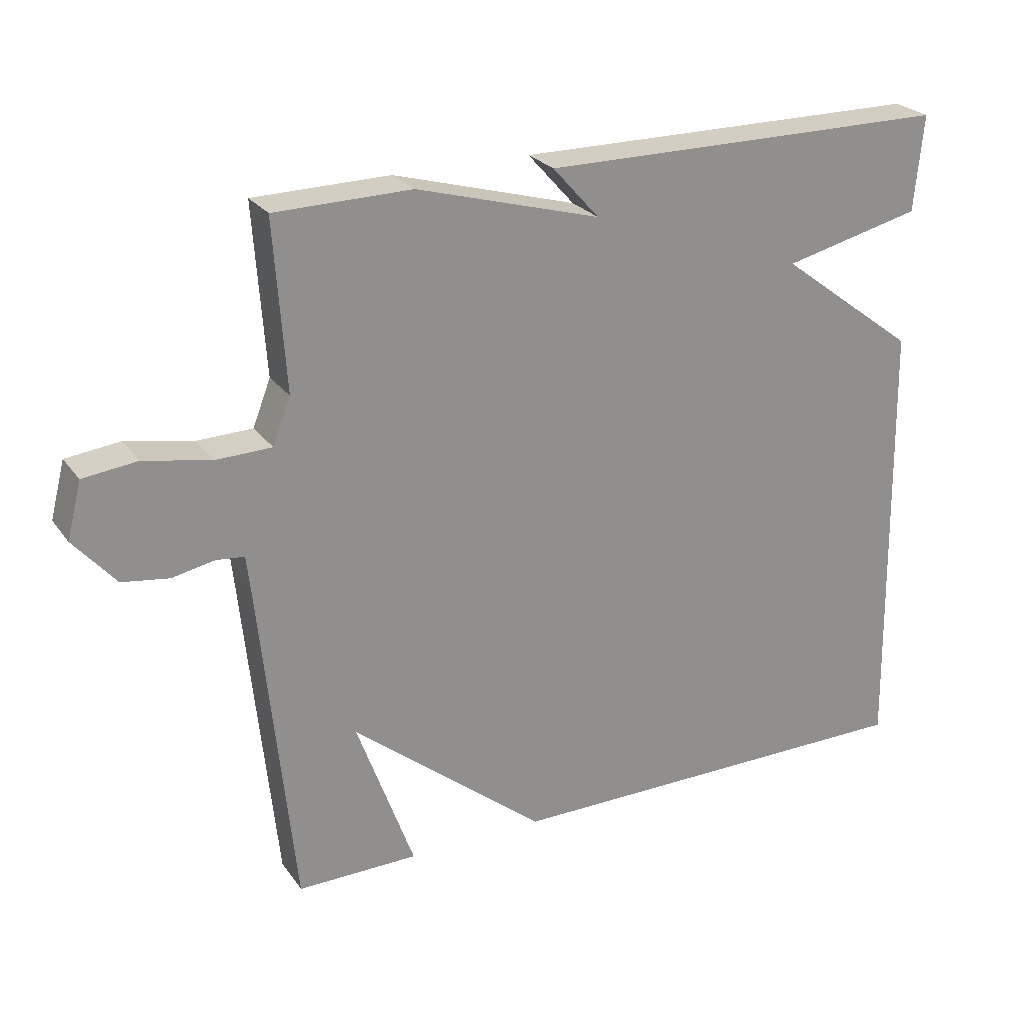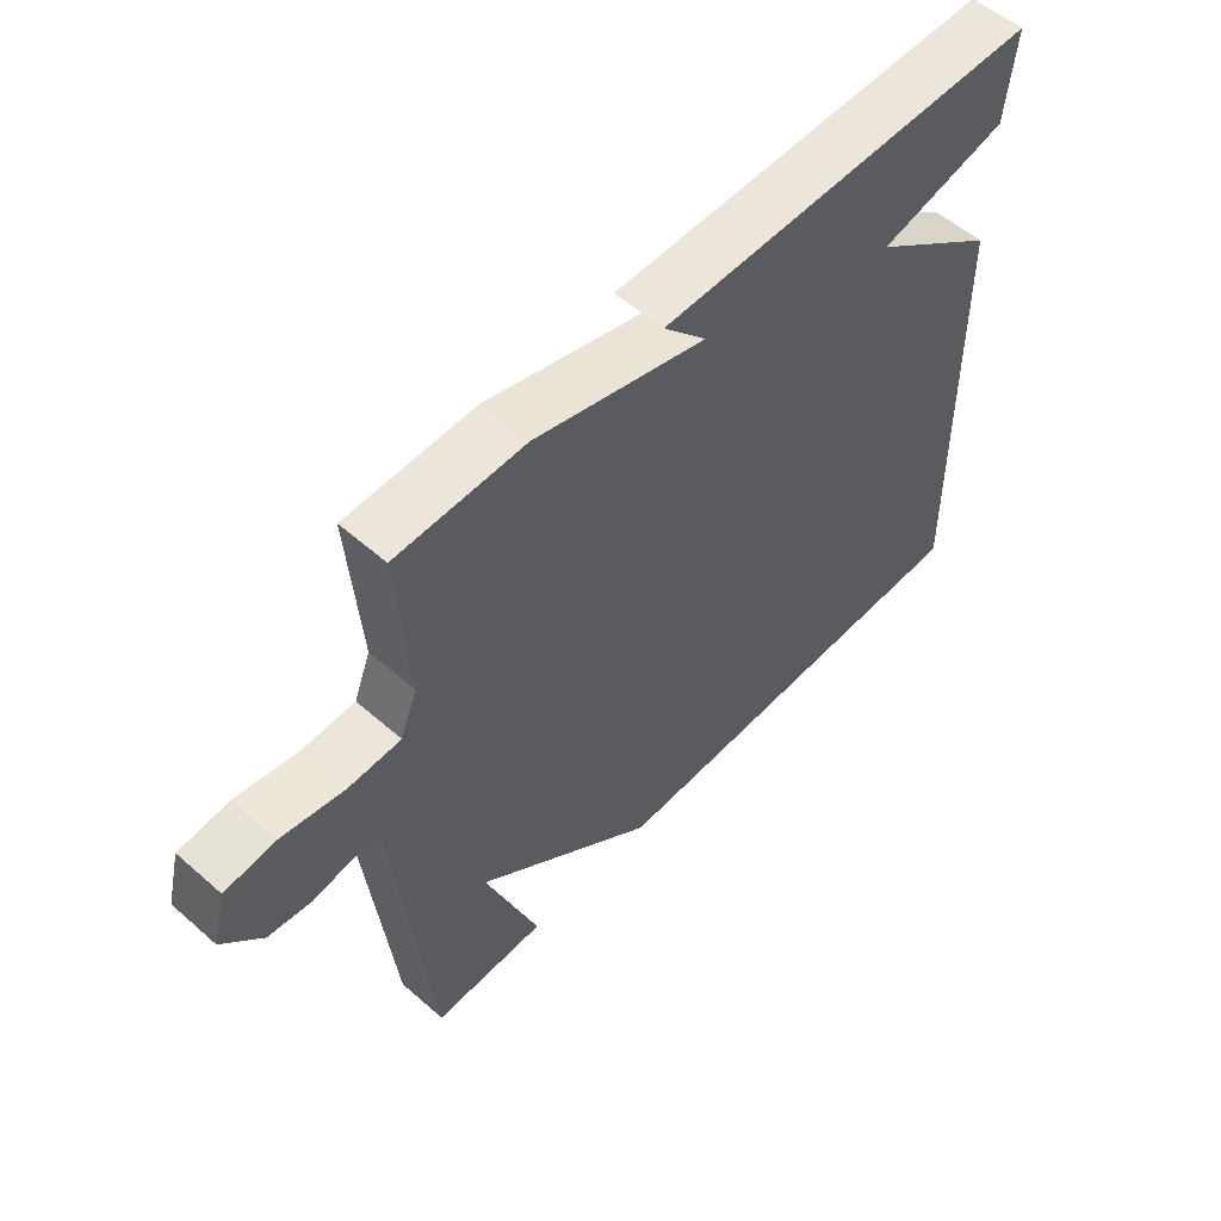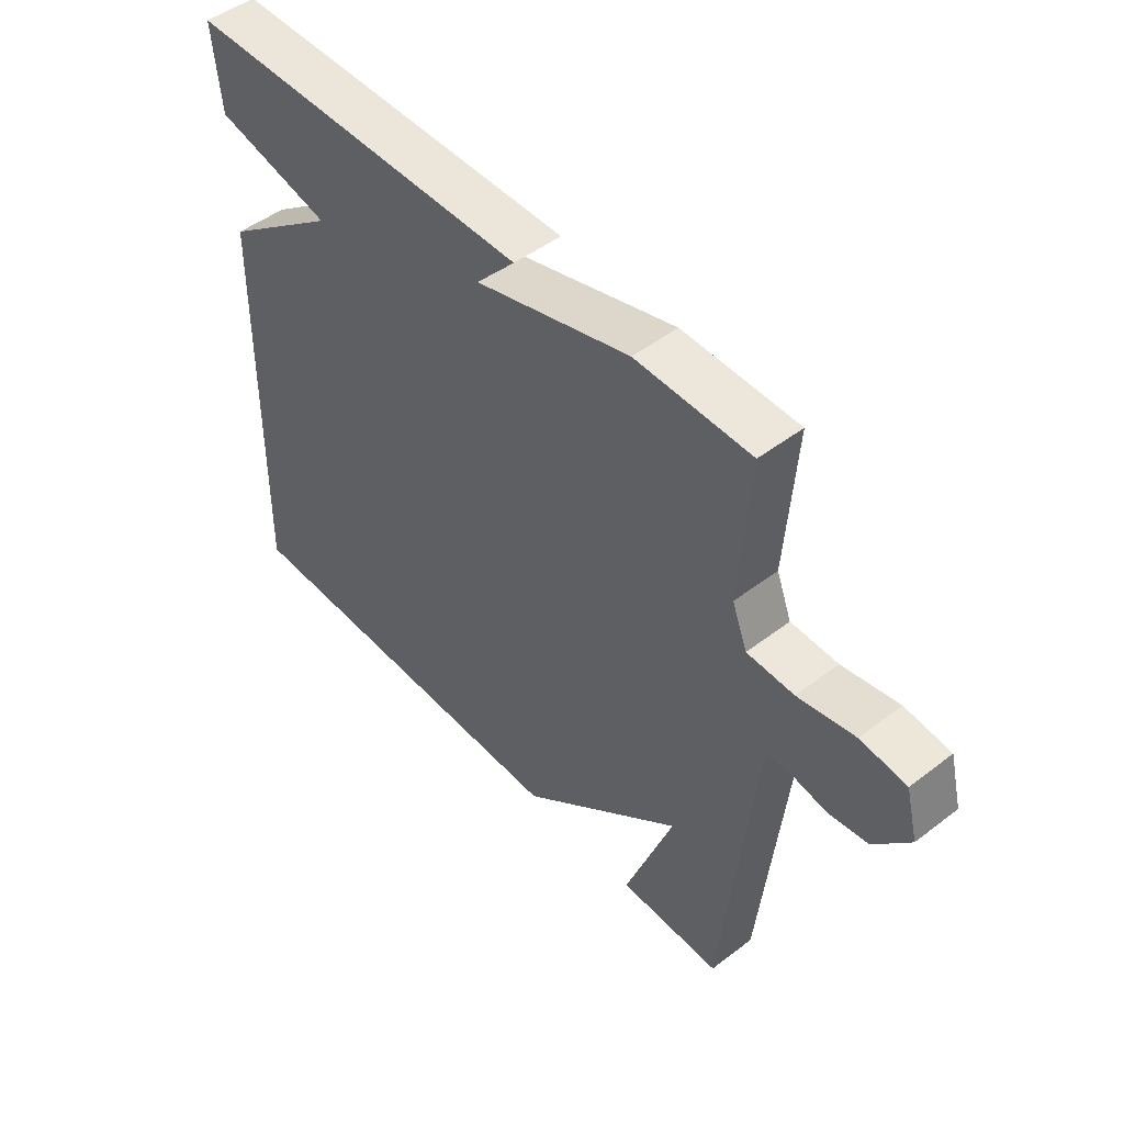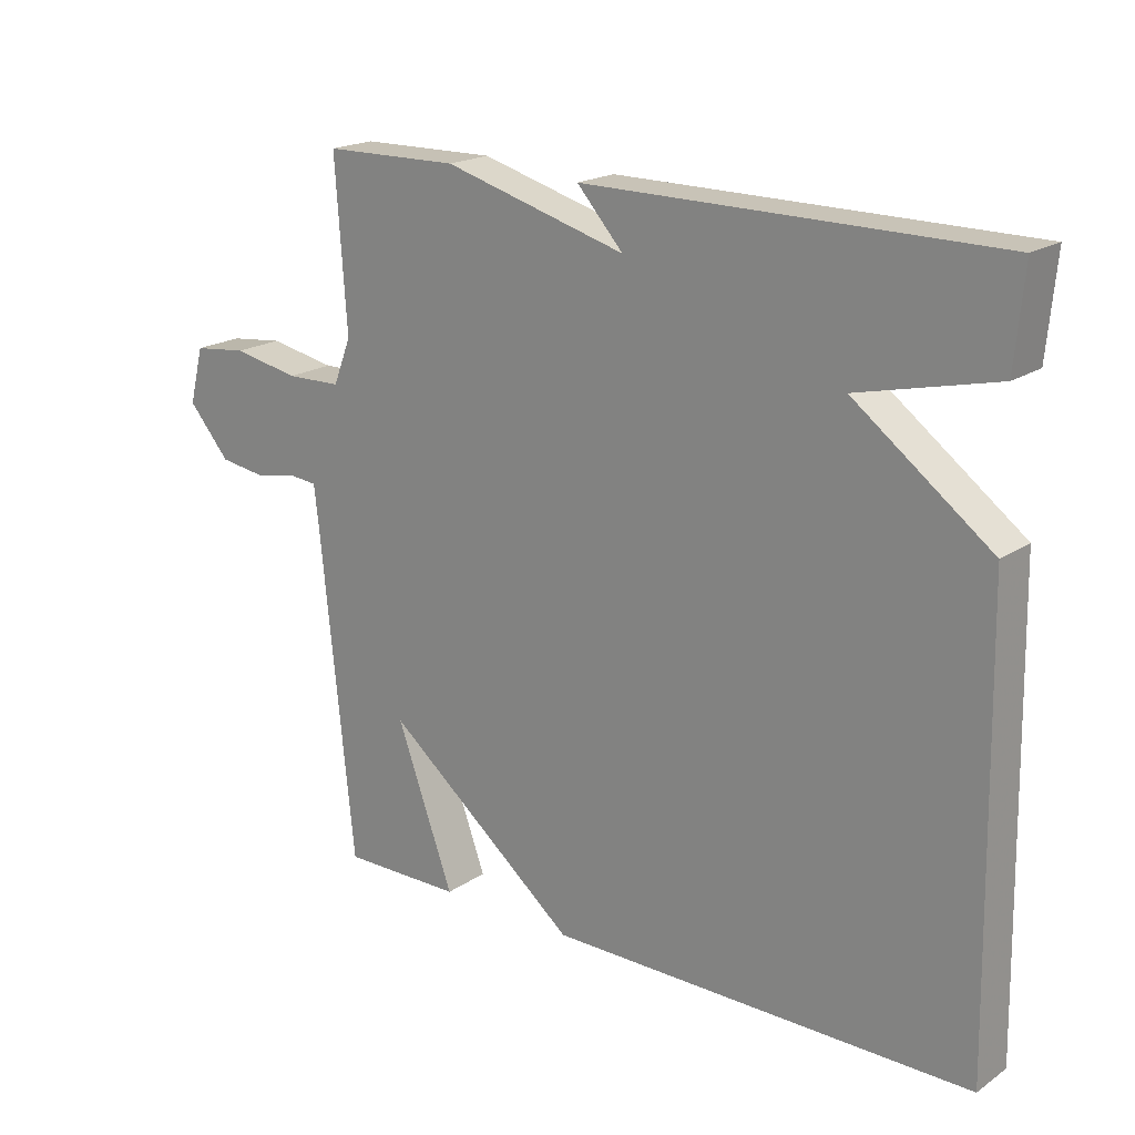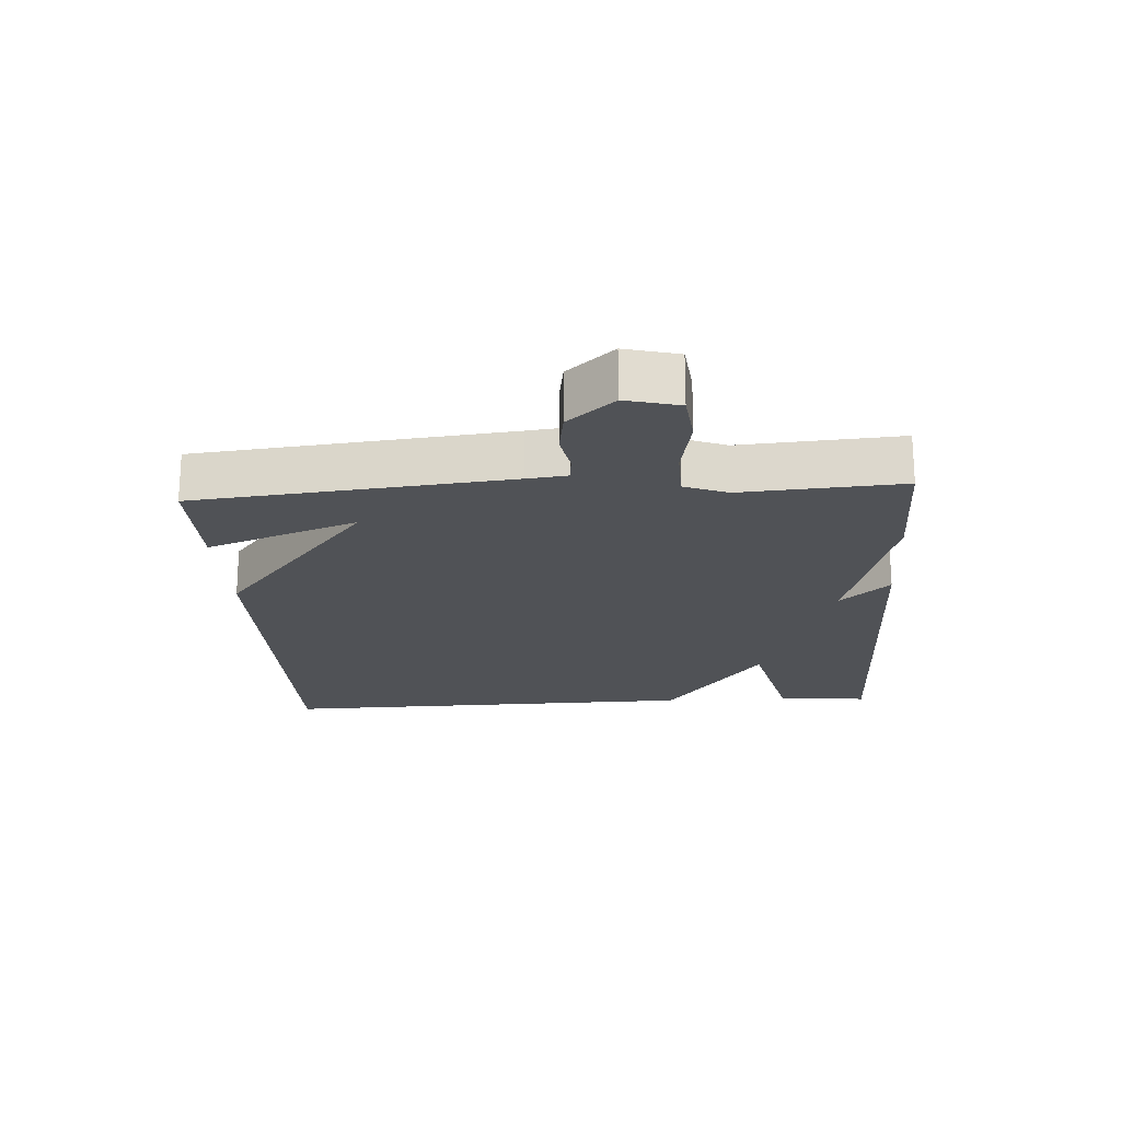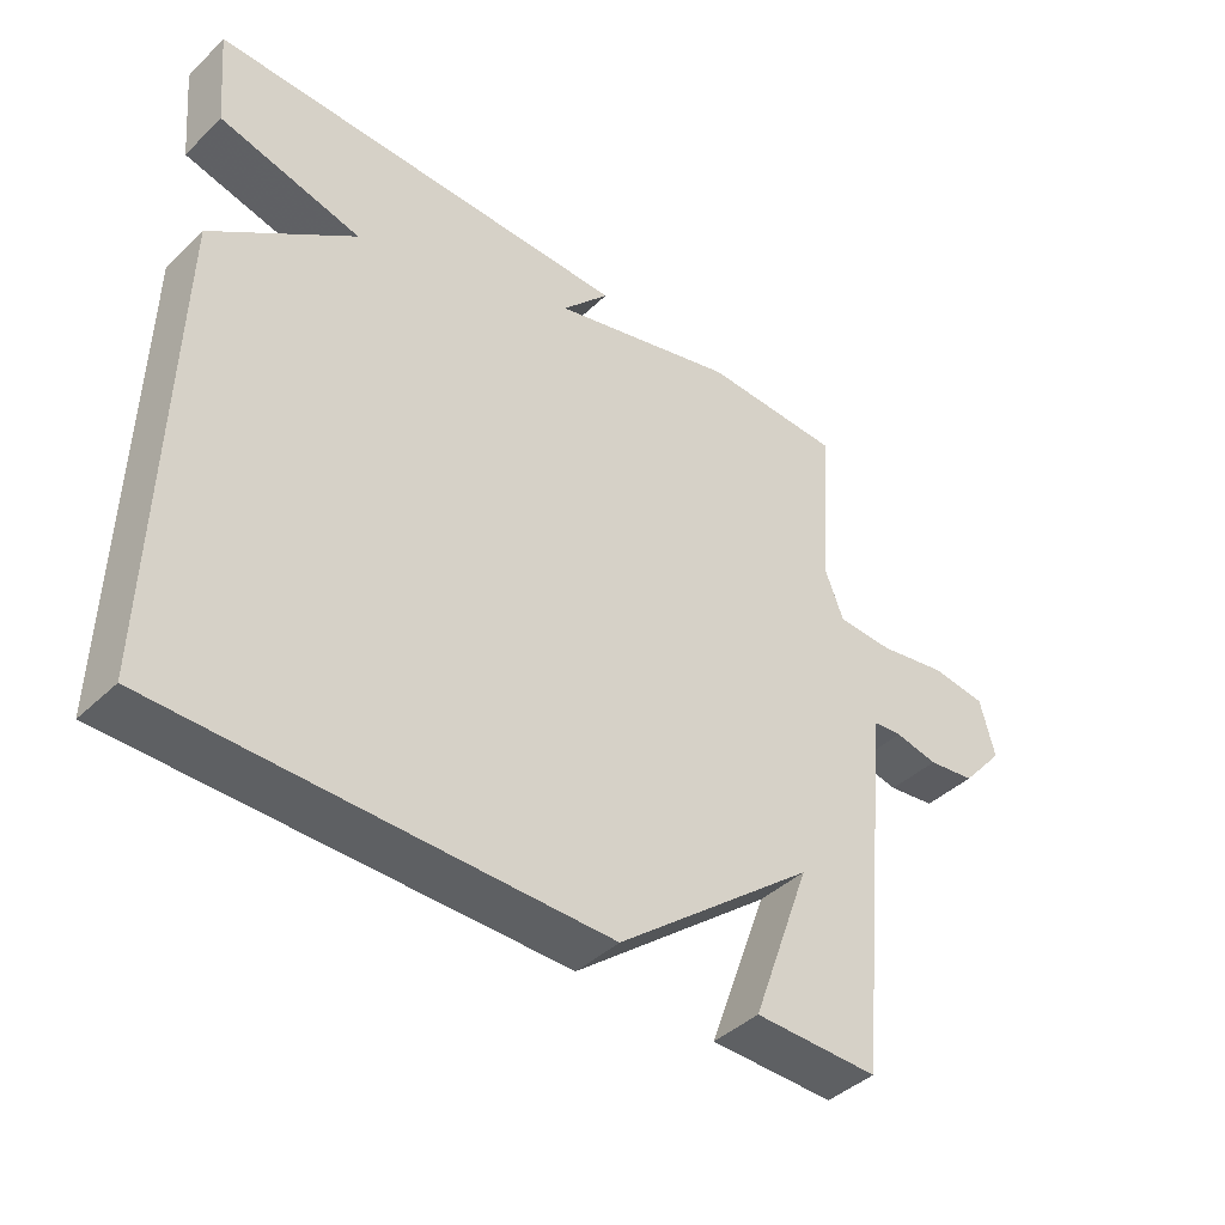
<metadata>
{"format":"obj","ext":"obj","renderer":"f3d","projection":"perspective","resolution":1024,"background":"white","views":[{"elev":25.1,"azim":-27.3,"up":"+Z"},{"elev":55.6,"azim":-47.4,"up":"+Z"},{"elev":48.7,"azim":-130.5,"up":"+Z"},{"elev":19.4,"azim":38.8,"up":"+Z"},{"elev":-20.6,"azim":-86.4,"up":"+Y"},{"elev":-42.3,"azim":138.3,"up":"+Z"}]}
</metadata>
<code>
v 0.5 0.07 -0.5
v -0.123 0.07 -0.499
v -0.407 0.07 -0.267
v -0.323 0.07 -0.499
v -0.5 0.07 -0.5
v -0.549 0.07 -0.021
v -0.556 0.07 0.04
v -0.597 0.07 0.044
v -0.659 0.07 0.032
v -0.727 0.07 0.042
v -0.788 0.07 0.113
v -0.767 0.07 0.195
v -0.688 0.07 0.204
v -0.59 0.07 0.185
v -0.509 0.07 0.187
v -0.483 0.07 0.254
v -0.5 0.07 0.5
v -0.301 0.07 0.503
v -0.033 0.07 0.427
v -0.101 0.07 0.503
v 0.5 0.07 0.5
v 0.487 0.07 0.36
v 0.285 0.07 0.312
v 0.487 0.07 0.16
v 0.5 0 -0.5
v -0.123 0 -0.499
v -0.407 0 -0.267
v -0.323 0 -0.499
v -0.5 0 -0.5
v -0.549 0 -0.021
v -0.556 0 0.04
v -0.597 0 0.044
v -0.659 0 0.032
v -0.727 0 0.042
v -0.788 0 0.113
v -0.767 0 0.195
v -0.688 0 0.204
v -0.59 0 0.185
v -0.509 0 0.187
v -0.483 0 0.254
v -0.5 0 0.5
v -0.301 0 0.503
v -0.033 0 0.427
v -0.101 0 0.503
v 0.5 0 0.5
v 0.487 0 0.36
v 0.285 0 0.312
v 0.487 0 0.16
f 1 2 3
f 24 1 3
f 23 24 3
f 21 22 23
f 20 21 23
f 19 20 23
f 19 23 3
f 18 19 3
f 17 18 3
f 16 17 3
f 15 16 3
f 14 15 3
f 12 13 14
f 11 12 14
f 10 11 14
f 9 10 14
f 8 9 14
f 7 8 14
f 7 14 3 4
f 6 7 4
f 4 5 6
f 27 26 25
f 27 25 48
f 27 48 47
f 47 46 45
f 47 45 44
f 47 44 43
f 27 47 43
f 27 43 42
f 27 42 41
f 27 41 40
f 27 40 39
f 27 39 38
f 38 37 36
f 38 36 35
f 38 35 34
f 38 34 33
f 38 33 32
f 38 32 31
f 28 27 38 31
f 28 31 30
f 30 29 28
f 1 25 26 2
f 2 26 27 3
f 3 27 28 4
f 4 28 29 5
f 5 29 30 6
f 6 30 31 7
f 7 31 32 8
f 8 32 33 9
f 9 33 34 10
f 10 34 35 11
f 11 35 36 12
f 12 36 37 13
f 13 37 38 14
f 14 38 39 15
f 15 39 40 16
f 16 40 41 17
f 17 41 42 18
f 18 42 43 19
f 19 43 44 20
f 20 44 45 21
f 21 45 46 22
f 22 46 47 23
f 23 47 48 24
f 24 48 25 1

</code>
